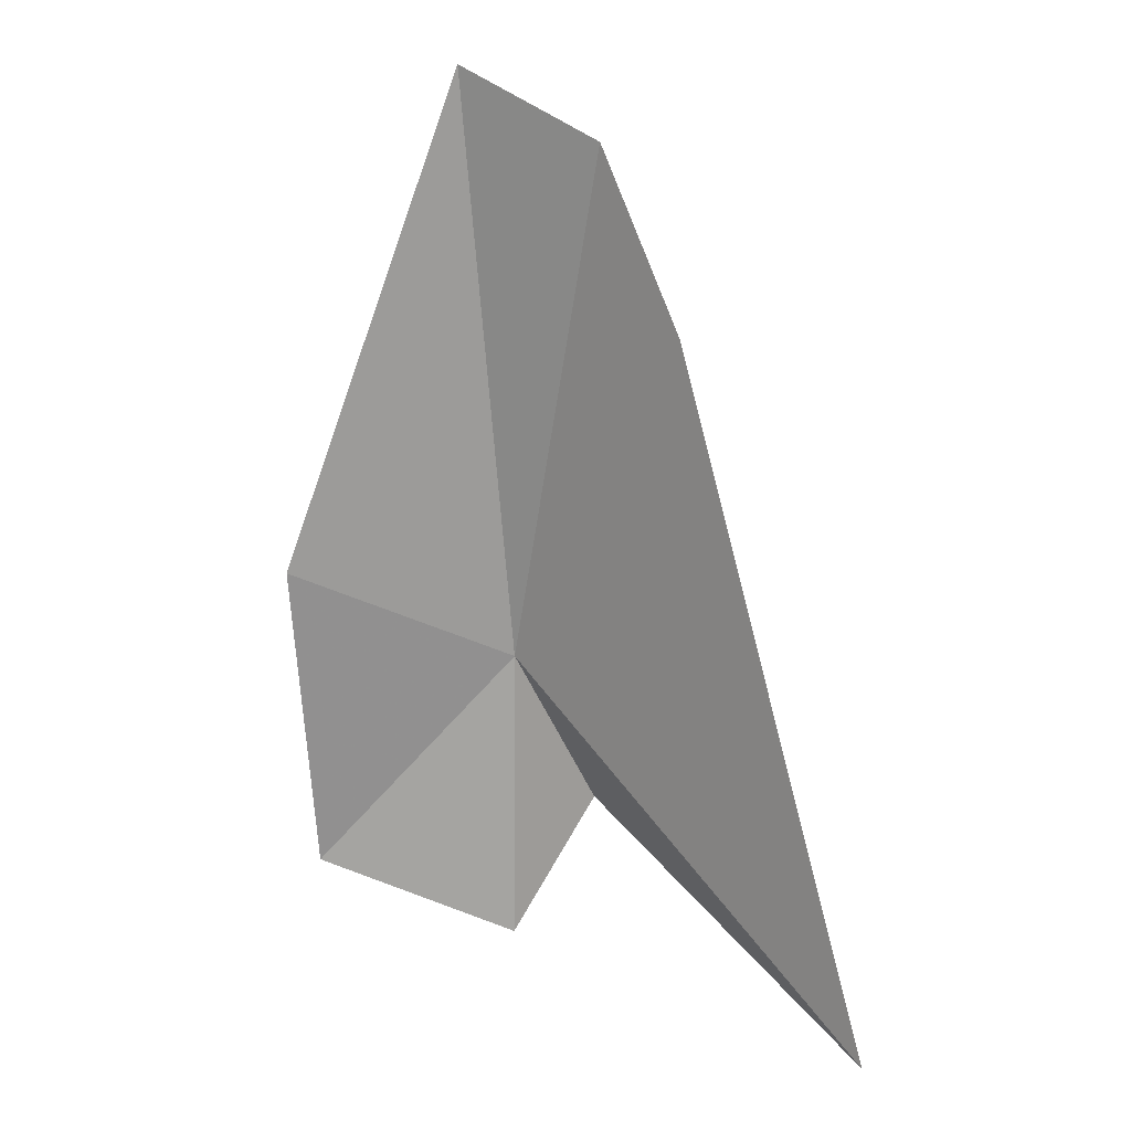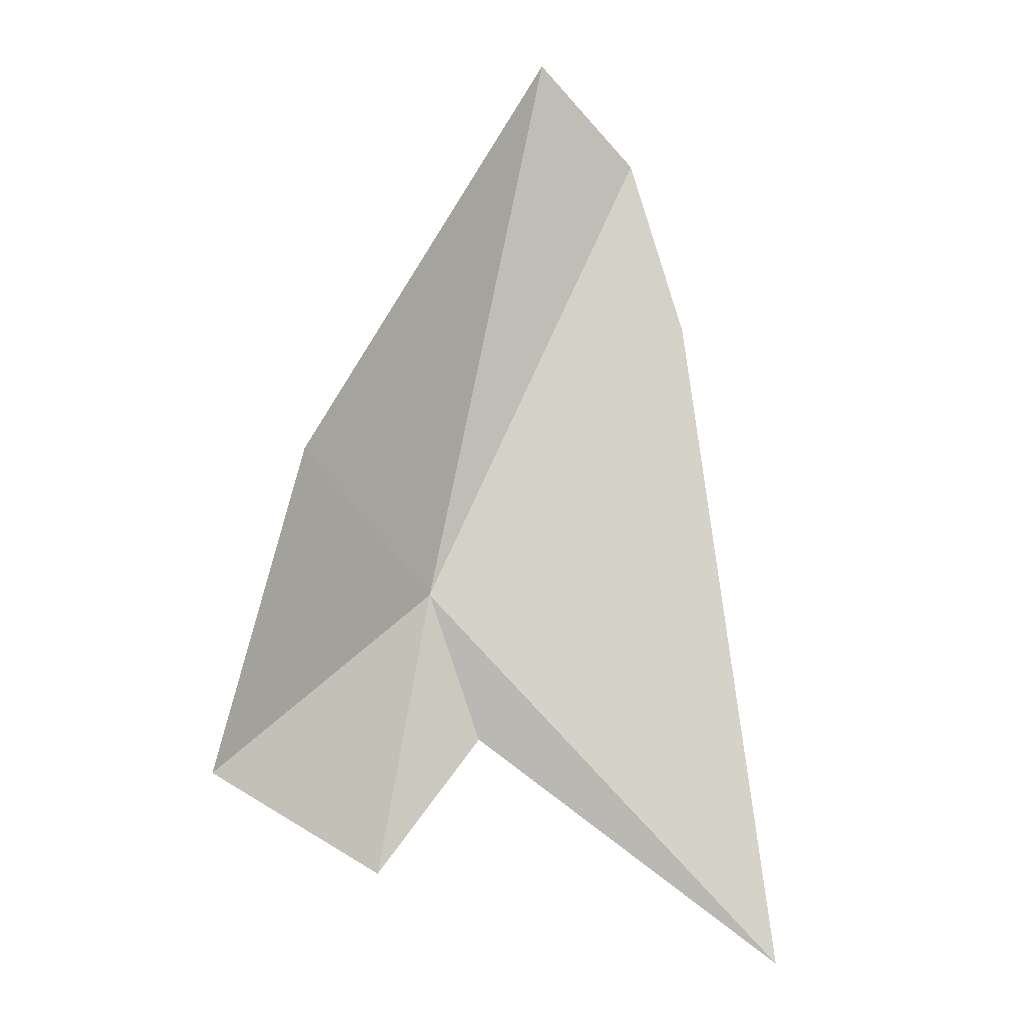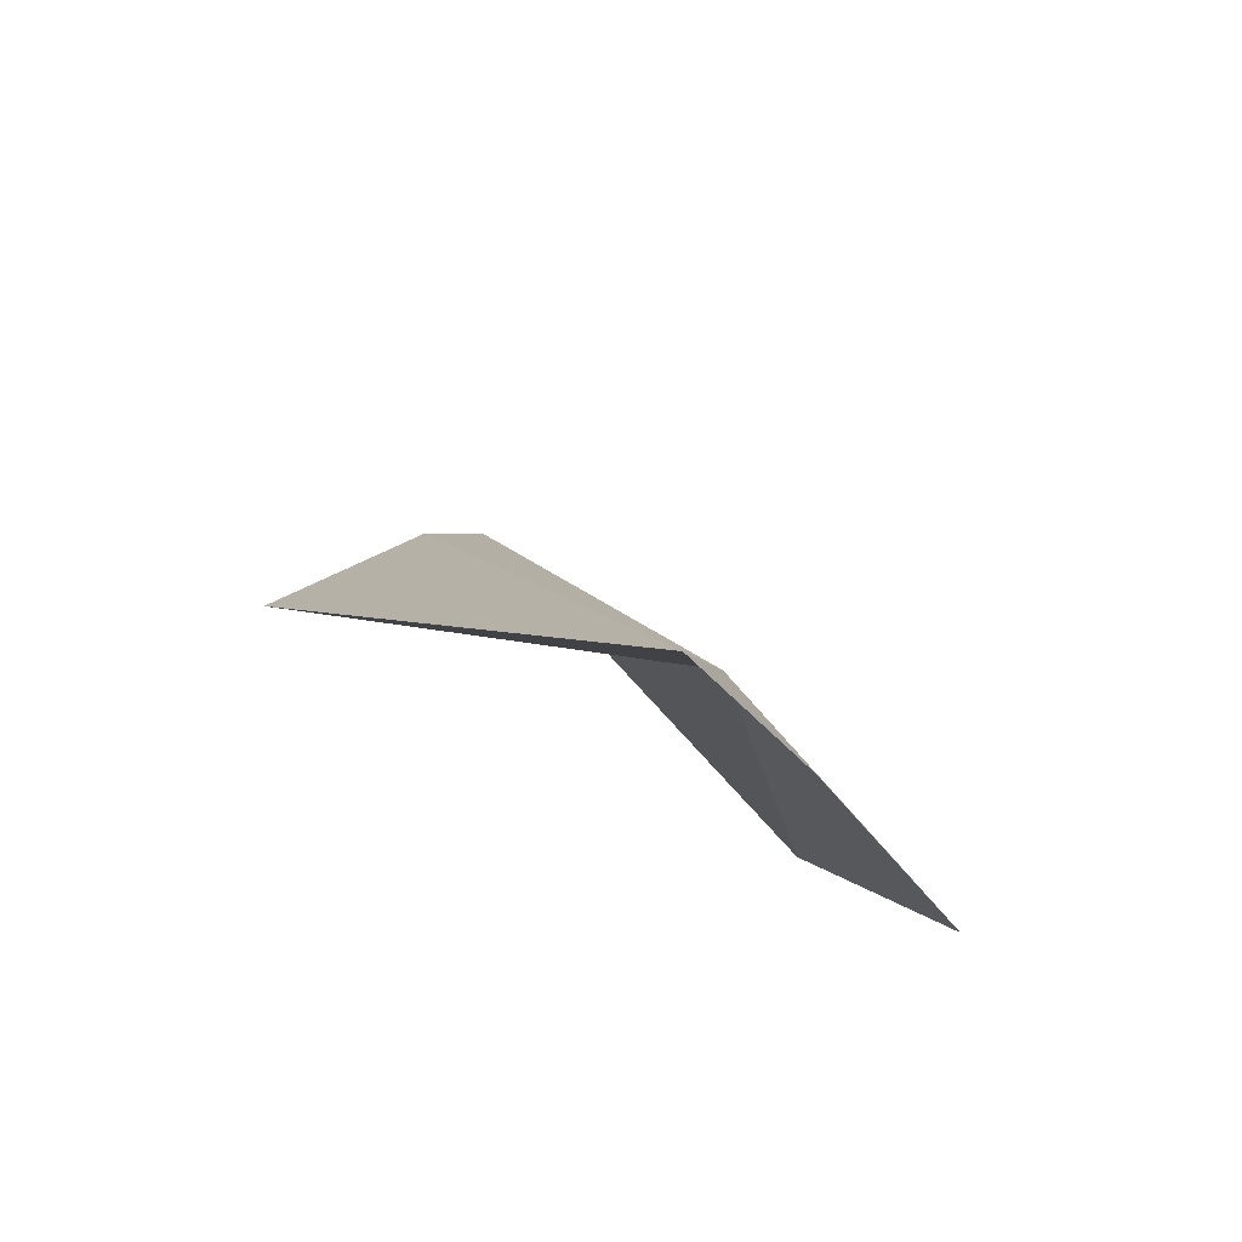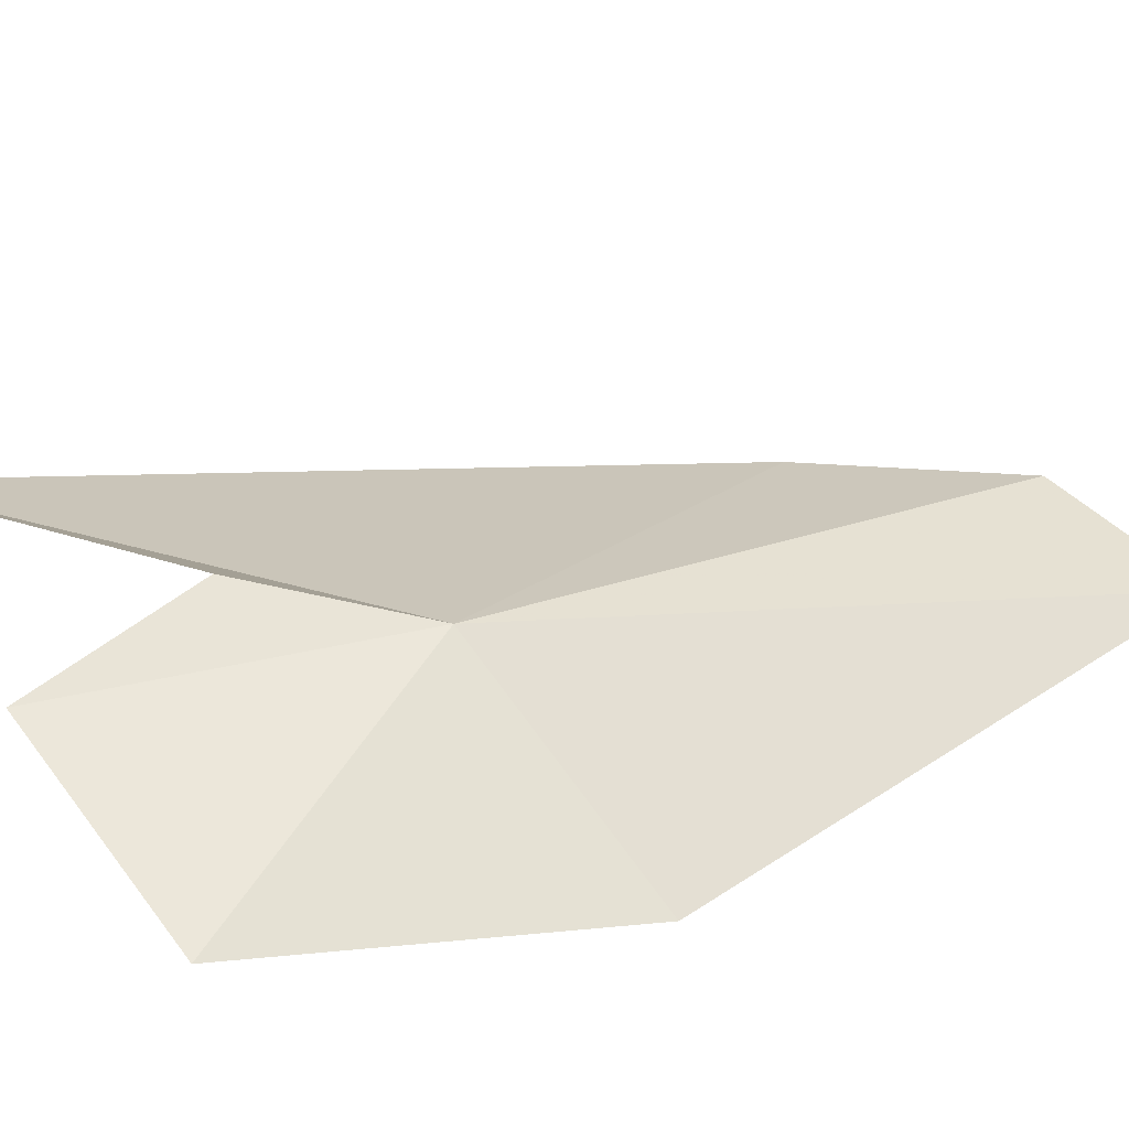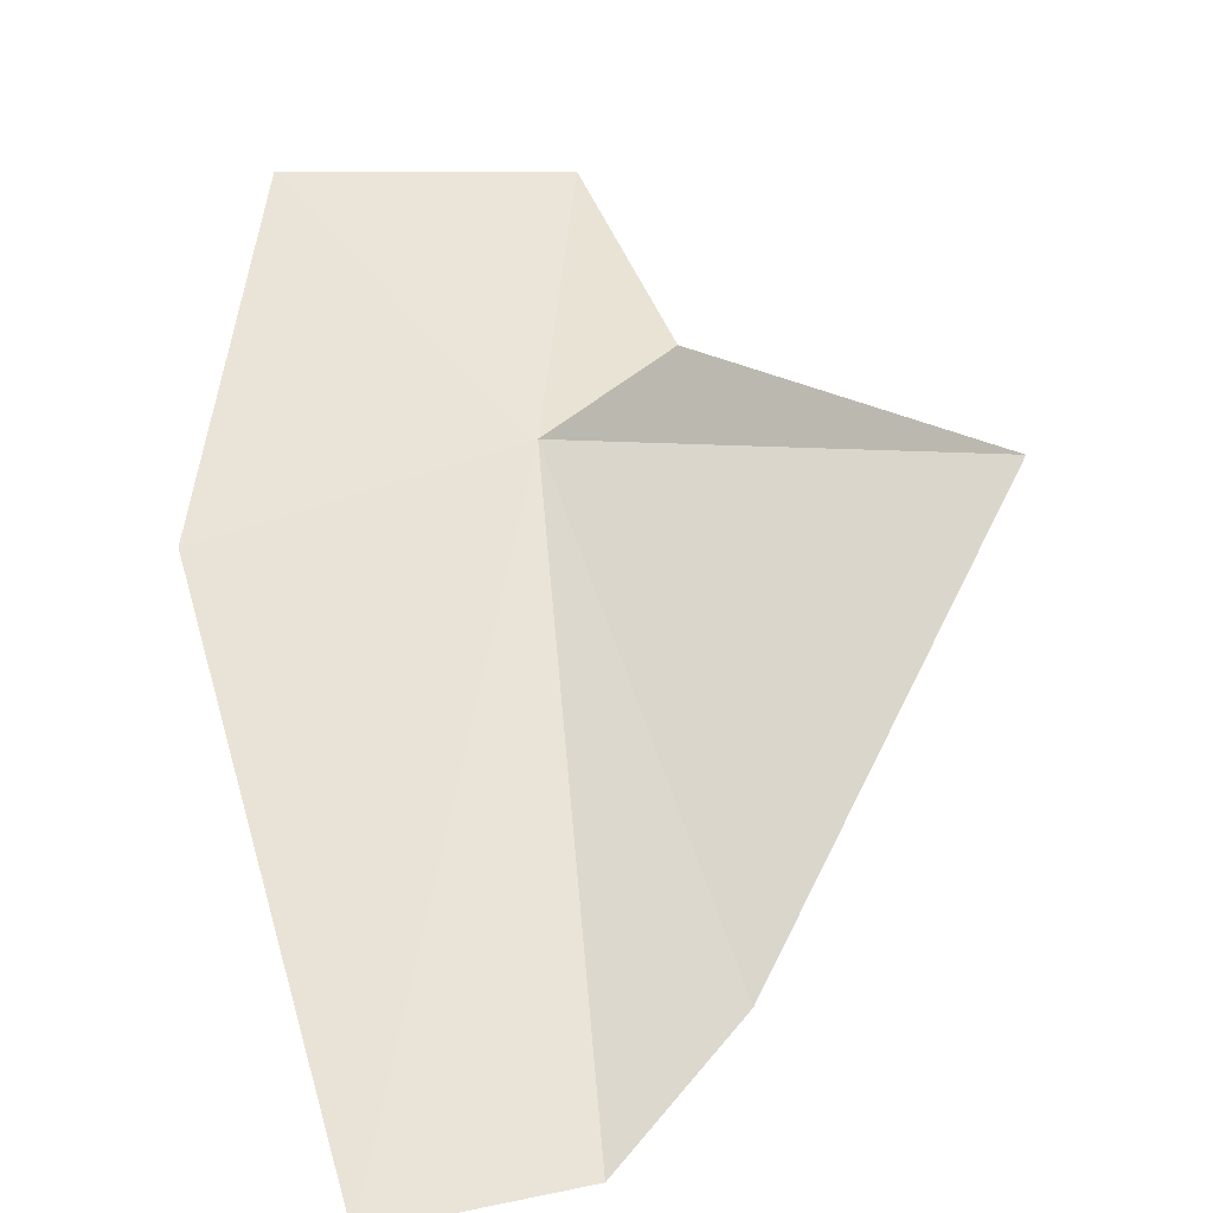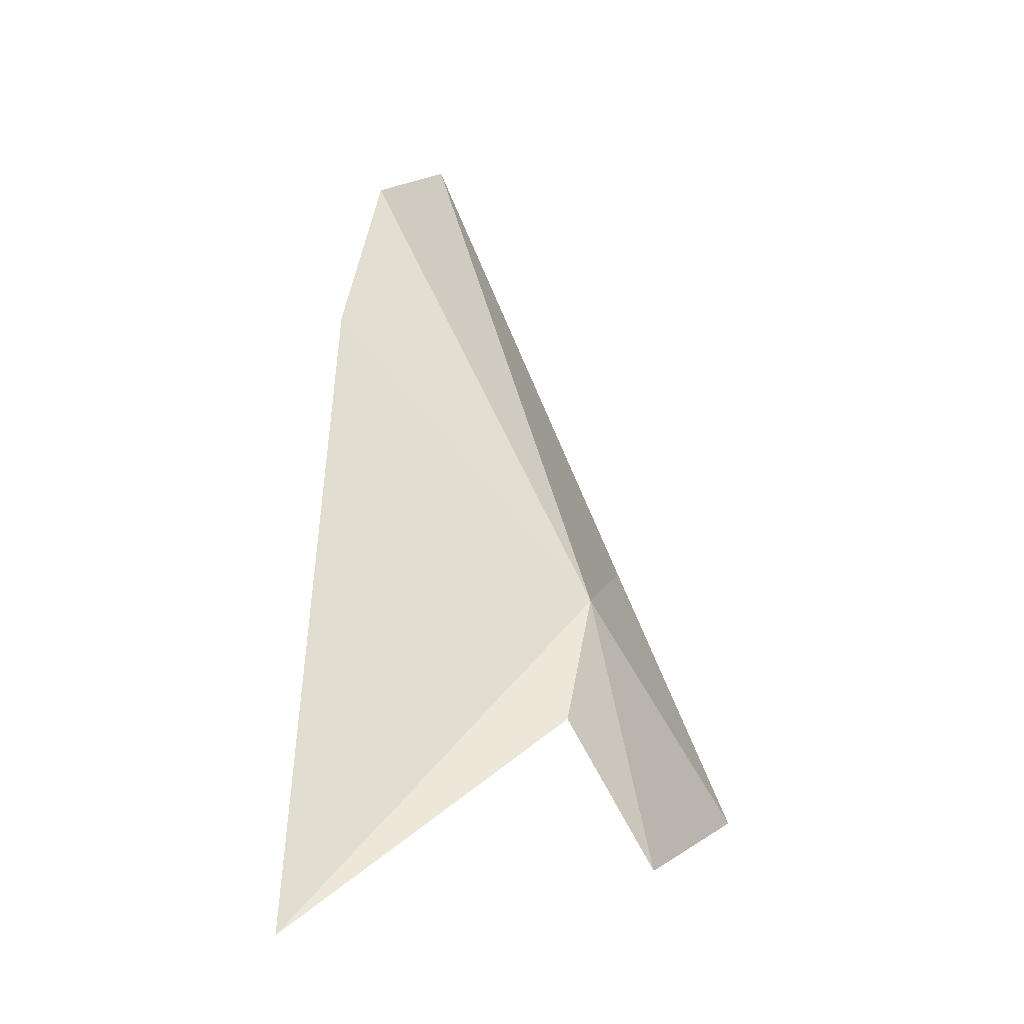
<metadata>
{"format":"obj","ext":"obj","renderer":"f3d","projection":"perspective","resolution":1024,"background":"white","views":[{"elev":0.9,"azim":2.3,"up":"+Z"},{"elev":-22.1,"azim":-47.4,"up":"+Z"},{"elev":-70.1,"azim":120.6,"up":"+Z"},{"elev":63.1,"azim":-107.0,"up":"+Y"},{"elev":30.6,"azim":5.6,"up":"+Y"},{"elev":-15.6,"azim":112.2,"up":"+Z"}]}
</metadata>
<code>
v -7.123 26.64 -22.67
v -5.258 25.57 -24.74
v -6.202 25.38 -20.99
v -6.672 26.65 -23.47
v -8.305 27.12 -23.9
v -8.38 26.38 -22.2
v -7.345 25.52 -19.56
v -6.61 25.43 -19.98
v -7.149 27 -24.3
f 1 2 3
f 1 4 2
f 1 6 5
f 1 7 6
f 1 3 8
f 1 8 7
f 1 9 4
f 1 5 9

</code>
